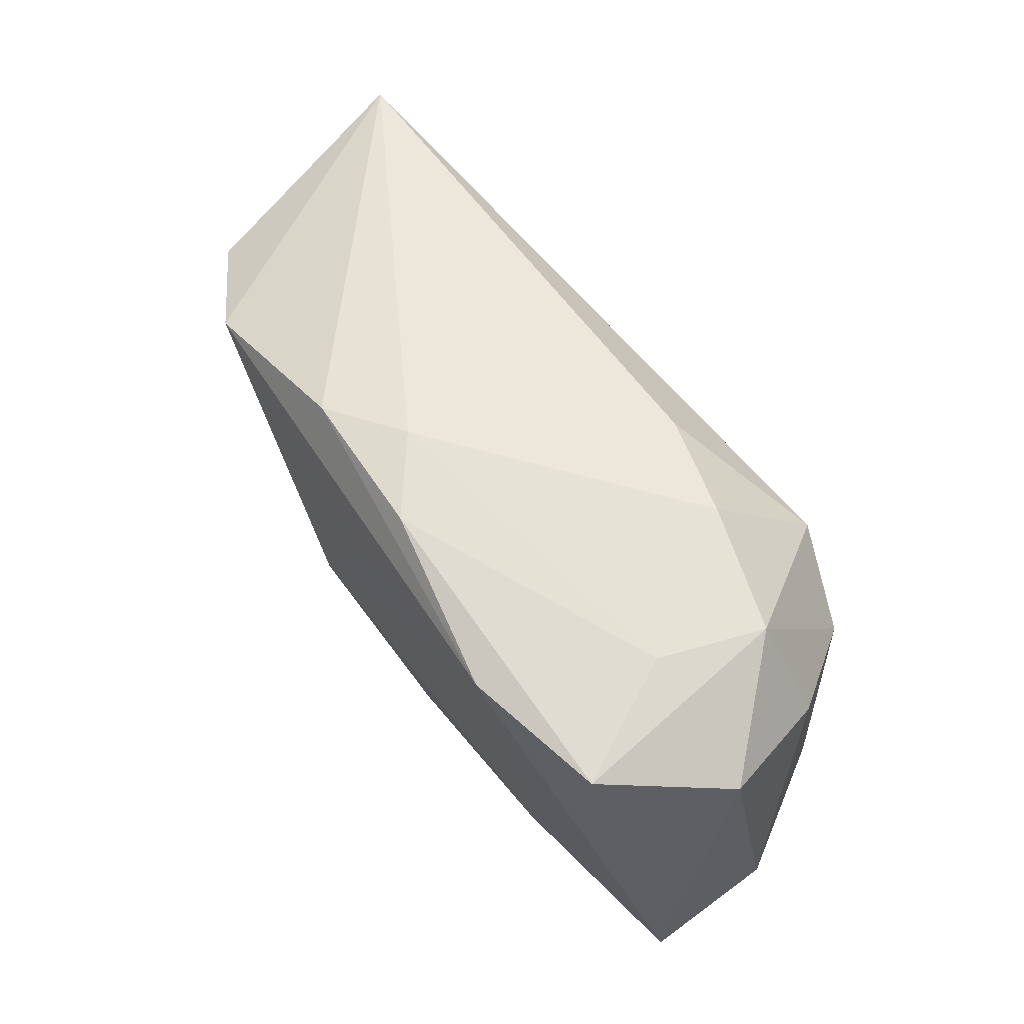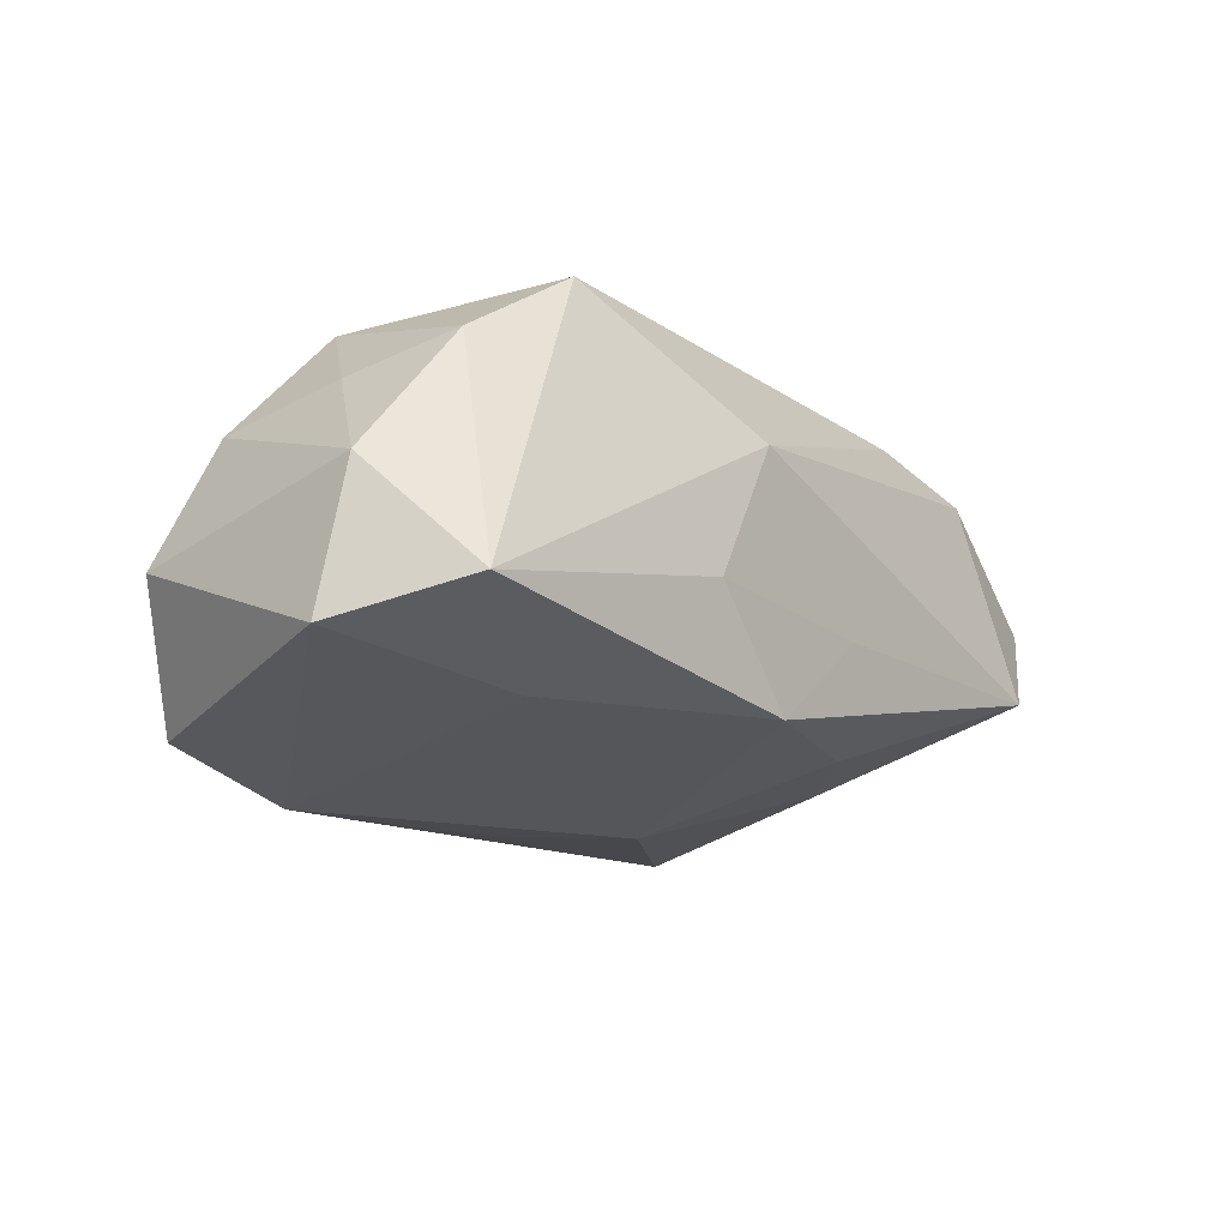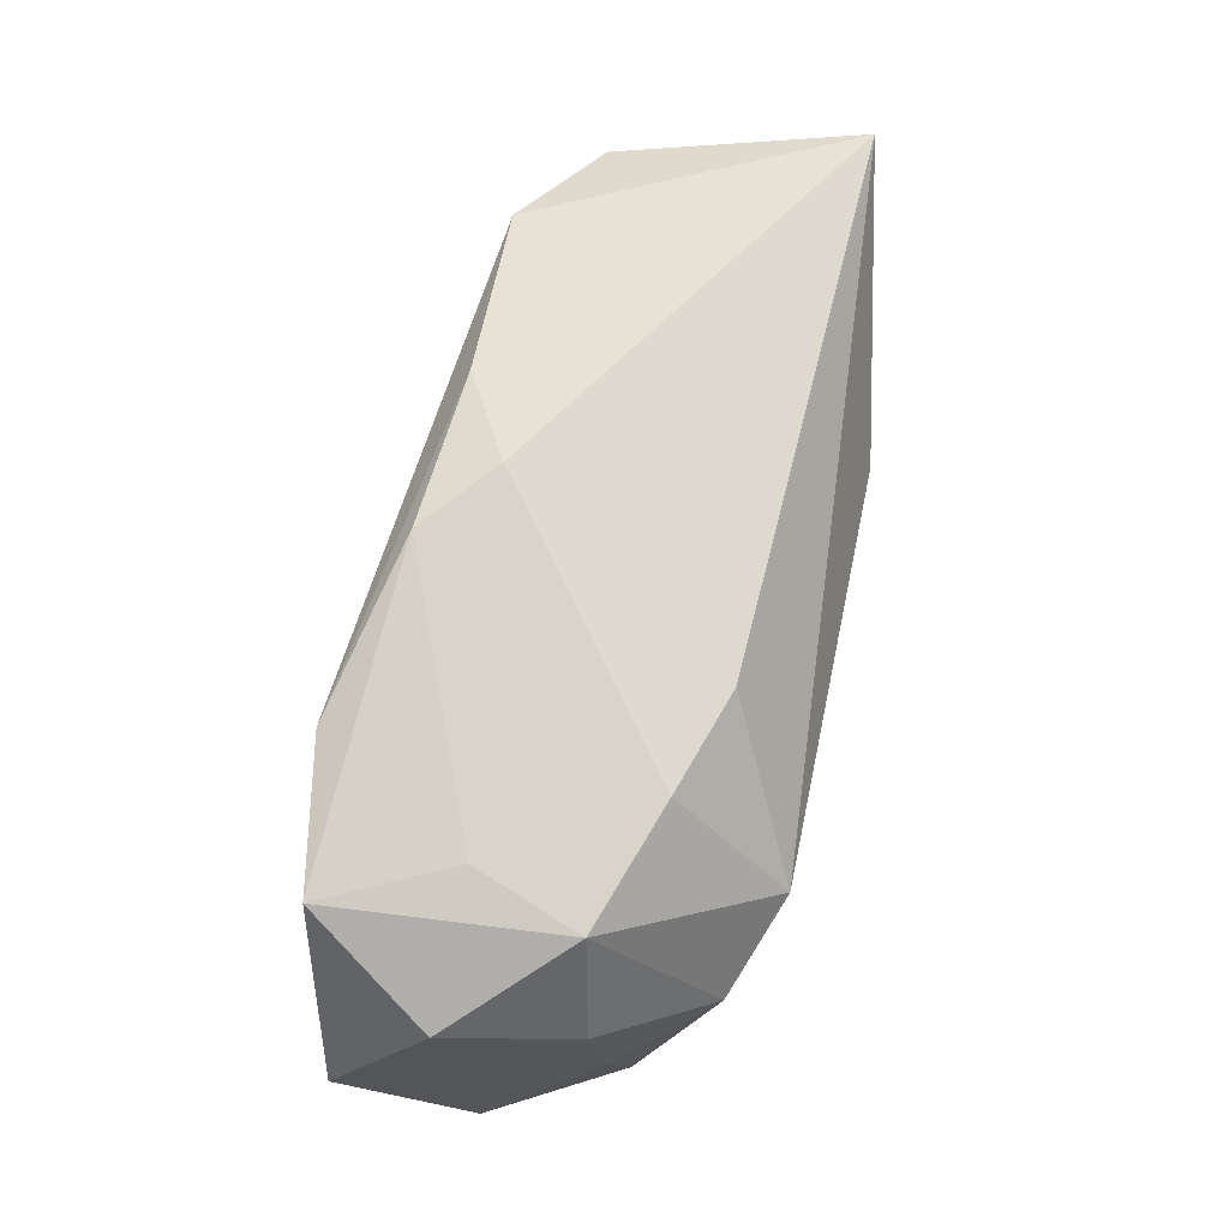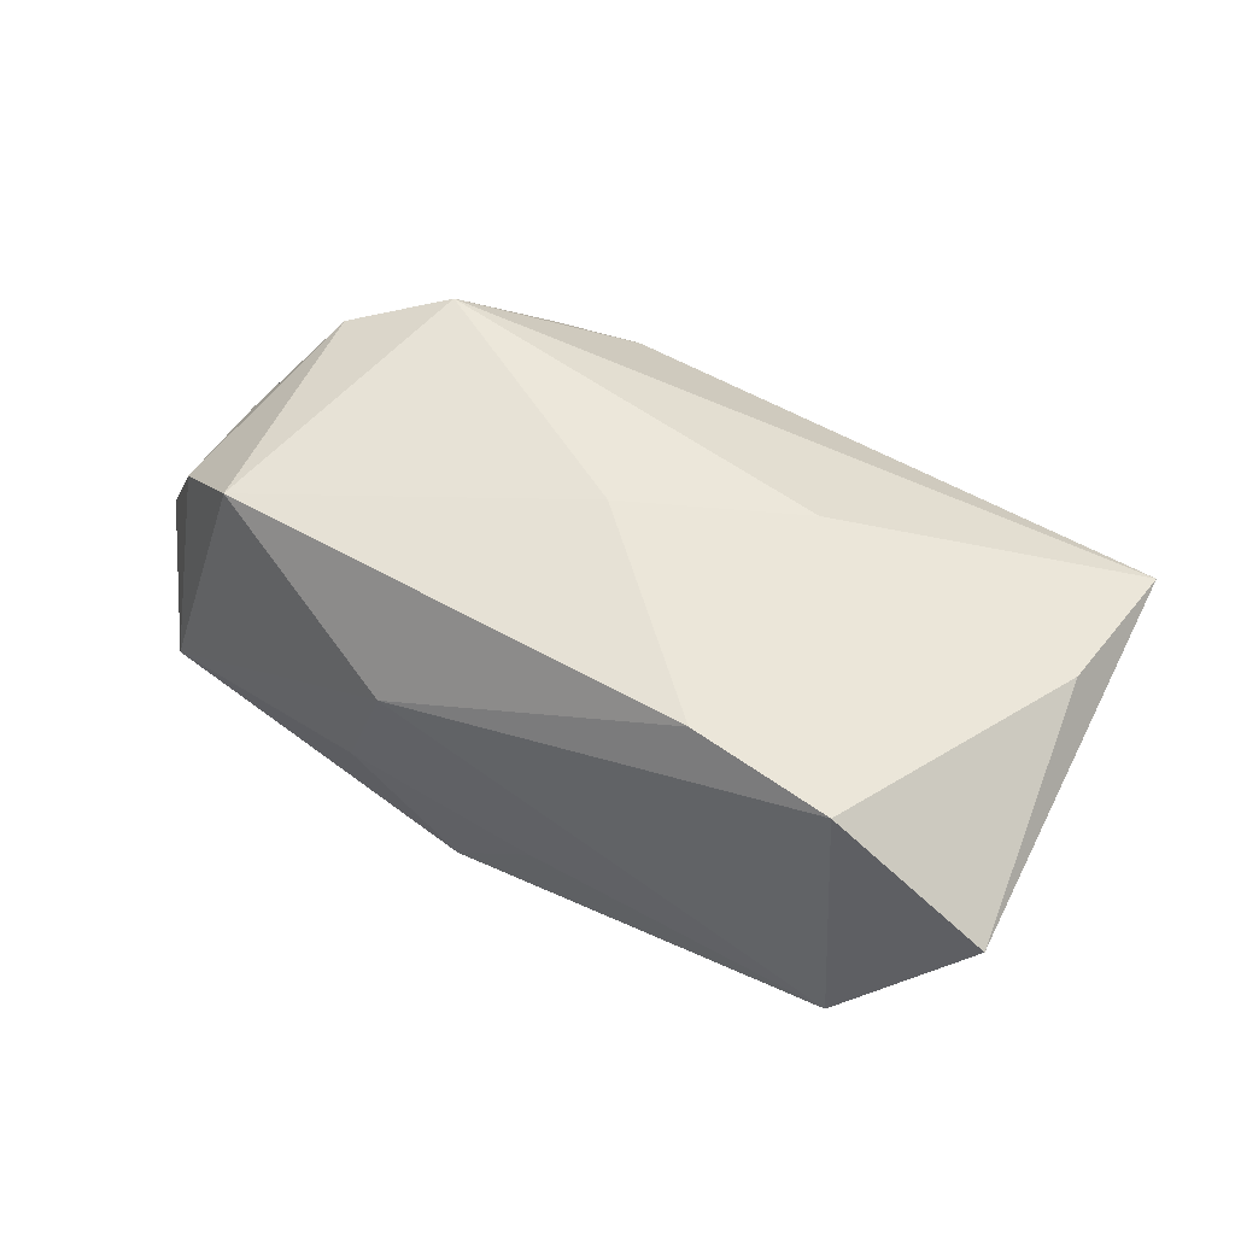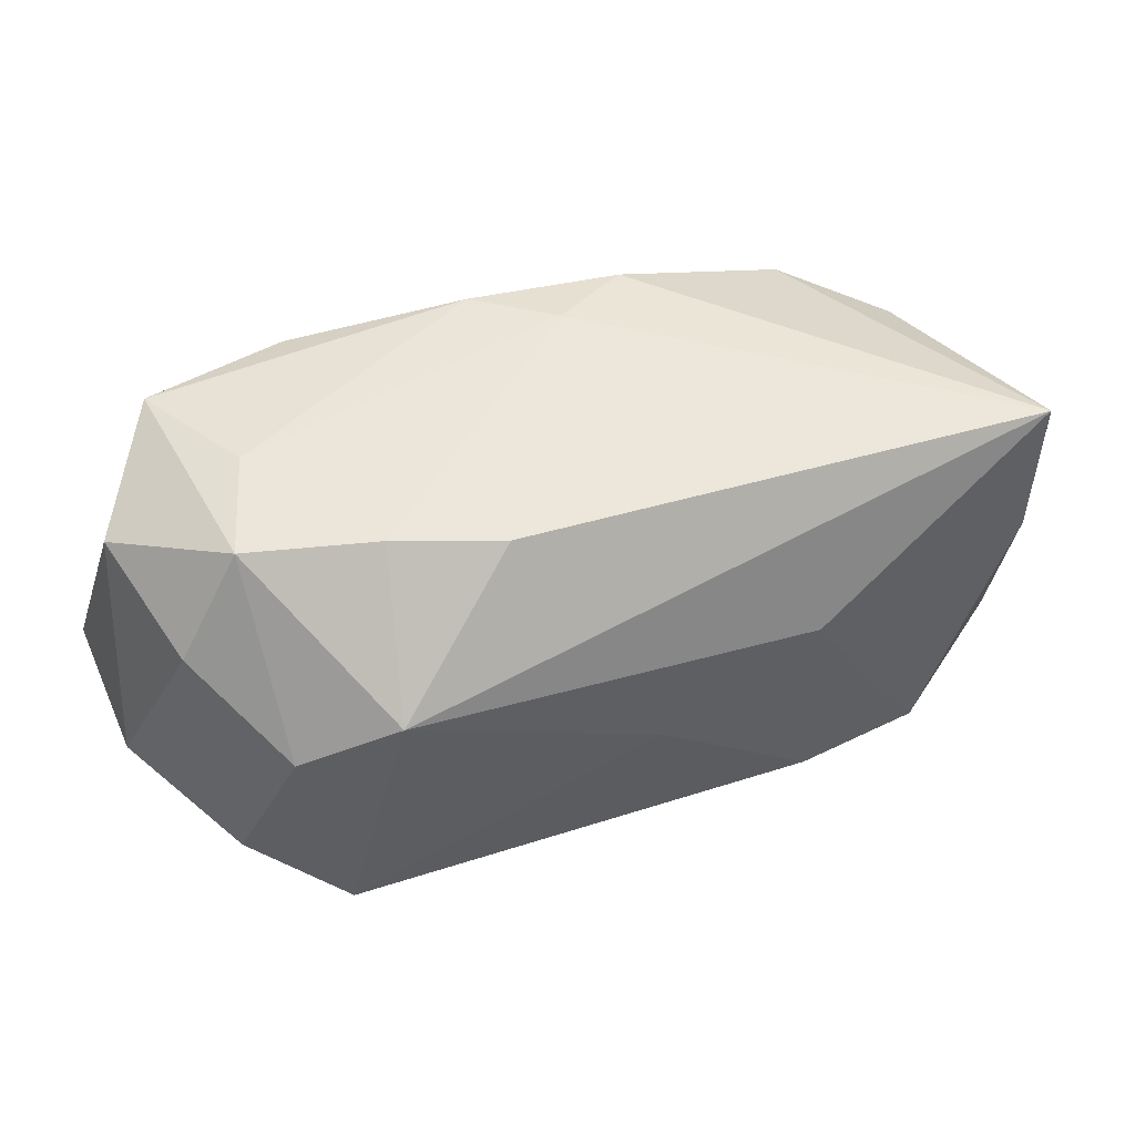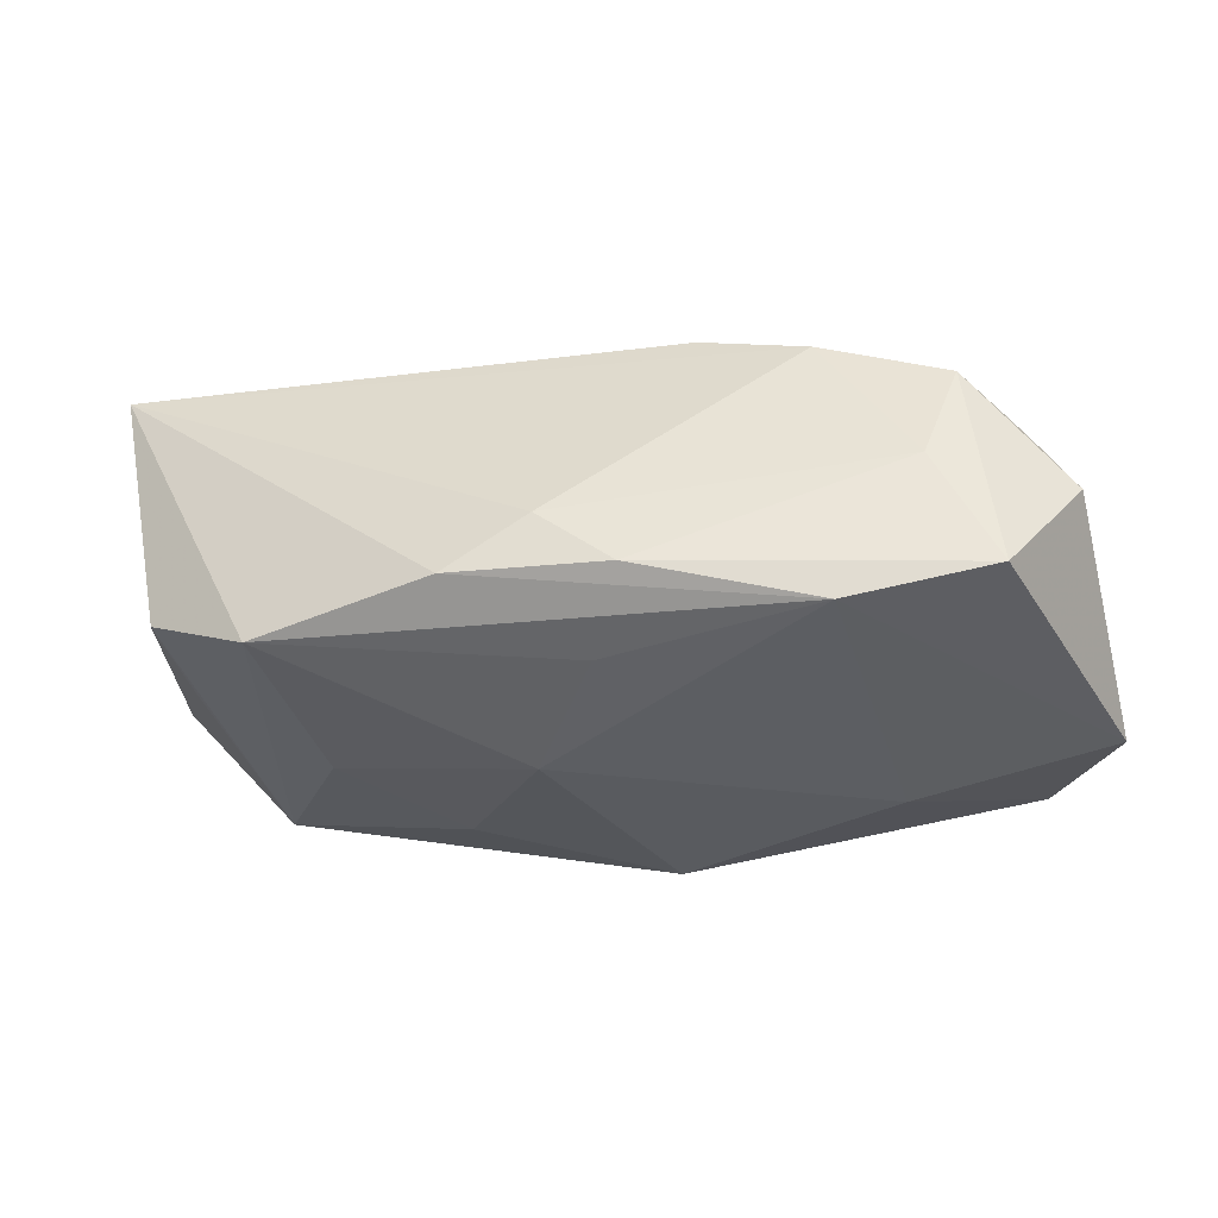
<metadata>
{"format":"obj","ext":"obj","renderer":"f3d","projection":"perspective","resolution":1024,"background":"white","views":[{"elev":62.7,"azim":-127.4,"up":"+Y"},{"elev":-20.8,"azim":-53.6,"up":"+Z"},{"elev":72.2,"azim":-77.9,"up":"+Y"},{"elev":51.2,"azim":31.9,"up":"+Z"},{"elev":48.4,"azim":-23.0,"up":"+Y"},{"elev":-42.7,"azim":-172.9,"up":"+Z"}]}
</metadata>
<code>
v 0.03597 0.011 -0.008456
v -0.01253 -0.01992 -0.005948
v 0.03538 0.0004493 -0.006335
v -0.04002 -0.005343 -0.01459
v 0.02441 -0.004789 -0.0113
v 0.01731 -0.01714 0.01611
v -0.0178 0.01822 -0.01829
v 0.0004817 0.01268 -0.01735
v -0.02878 0.01892 0.004015
v -0.03454 -0.001813 0.006691
v -0.01778 0.0195 0.007808
v 0.005218 -0.02046 -0.00597
v -0.0373 0.0143 -0.005523
v 0.01406 -0.01326 -0.01225
v 0.01619 0.003899 0.01768
v 0.004002 0.02088 -0.009341
v 0.03829 0.003599 0.01345
v 0.006168 0.001387 -0.01815
v 0.04166 -0.01659 0.006042
v -0.03448 0.01012 0.00531
v -0.02878 0.004561 0.01449
v -0.02242 -0.009496 -0.01574
v -0.007789 -0.02121 0.006082
v -0.002313 0.02052 -0.01476
v 0.001806 -0.003131 0.01768
v 0.03927 0.01602 0.01261
v 0.03905 0.00622 0.002502
v 0.03213 -0.02121 -0.004048
v 0.01128 0.01958 -0.0136
v -0.02546 0.01949 -0.005213
v 0.02707 0.01444 -0.01416
v -0.02053 0.008871 0.01768
v -0.03972 -0.008013 -0.002507
v -0.03045 0.01826 -0.01604
v -0.003172 -0.01904 -0.01431
v -0.02543 -0.01592 0.01446
v -0.03314 -0.01203 0.008389
v -0.03446 -0.01608 -0.0115
v -0.008596 0.01857 0.01072
v 0.02921 -0.0177 0.01459
f 23 6 36
f 35 14 28
f 18 14 35
f 19 28 3
f 15 26 32
f 40 28 19
f 40 15 6
f 23 28 40
f 40 6 23
f 32 26 39
f 23 36 38
f 12 28 23
f 12 35 28
f 18 35 22
f 22 38 4
f 35 38 22
f 27 26 19
f 5 14 18
f 28 14 5
f 25 15 32
f 6 15 25
f 32 36 25
f 25 36 6
f 19 26 17
f 17 40 19
f 26 15 17
f 15 40 17
f 21 36 32
f 10 21 20
f 2 12 23
f 35 12 2
f 23 38 2
f 2 38 35
f 31 5 18
f 28 5 31
f 4 38 33
f 33 10 20
f 9 21 32
f 20 21 9
f 1 3 28
f 28 31 1
f 19 3 1
f 1 27 19
f 26 27 1
f 1 31 26
f 10 33 37
f 36 21 37
f 21 10 37
f 37 38 36
f 37 33 38
f 20 9 13
f 13 9 34
f 13 34 4
f 4 33 13
f 13 33 20
f 32 39 11
f 11 9 32
f 26 16 11
f 11 39 26
f 29 24 16
f 29 16 26
f 26 31 29
f 34 9 30
f 30 24 34
f 16 24 30
f 30 11 16
f 9 11 30
f 8 31 18
f 34 24 7
f 7 8 18
f 31 8 7
f 18 22 7
f 7 29 31
f 24 29 7
f 7 22 4
f 4 34 7

</code>
